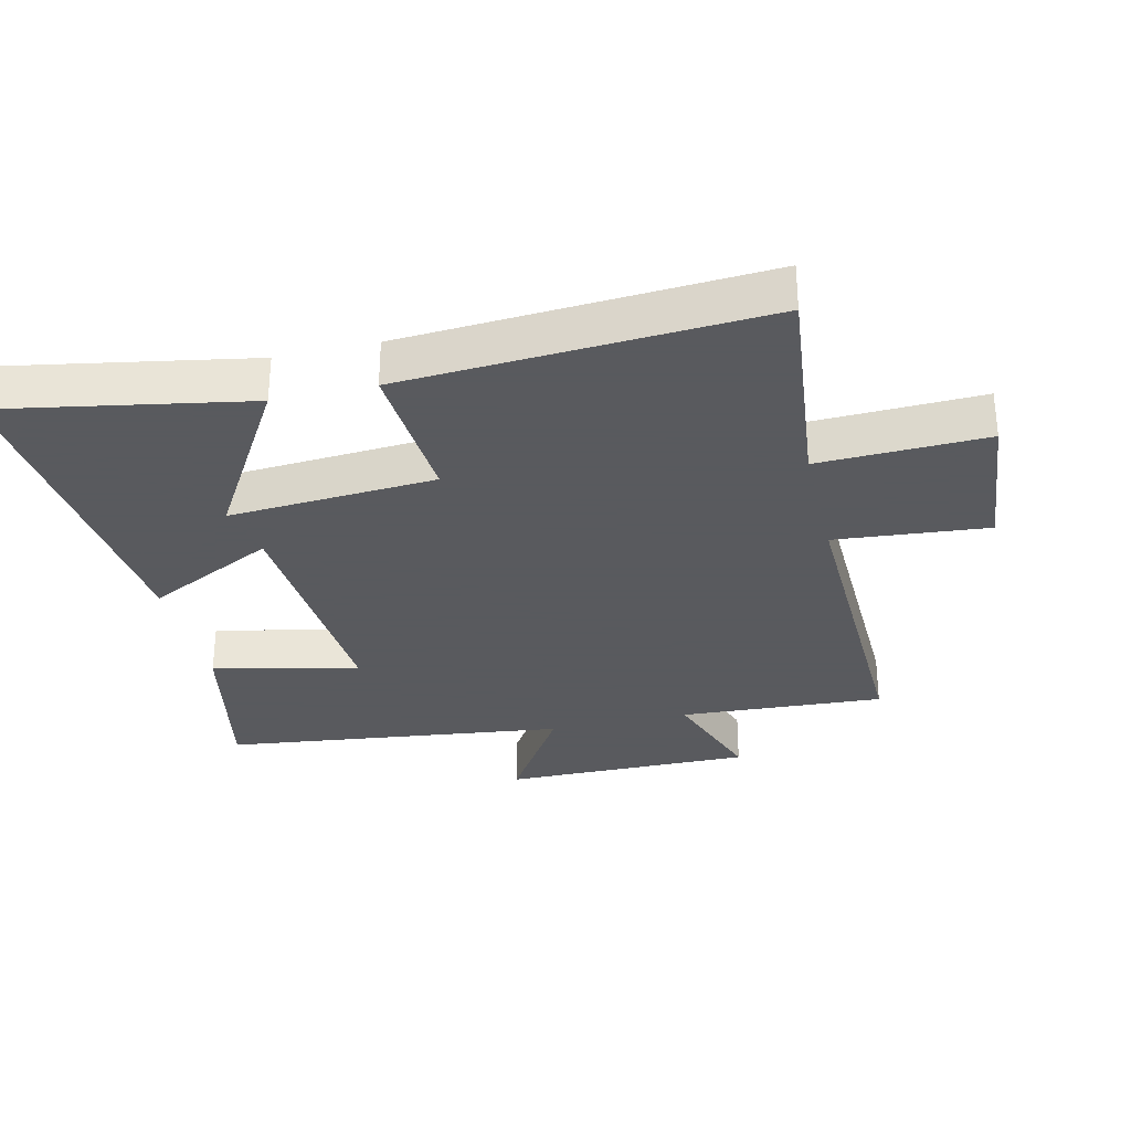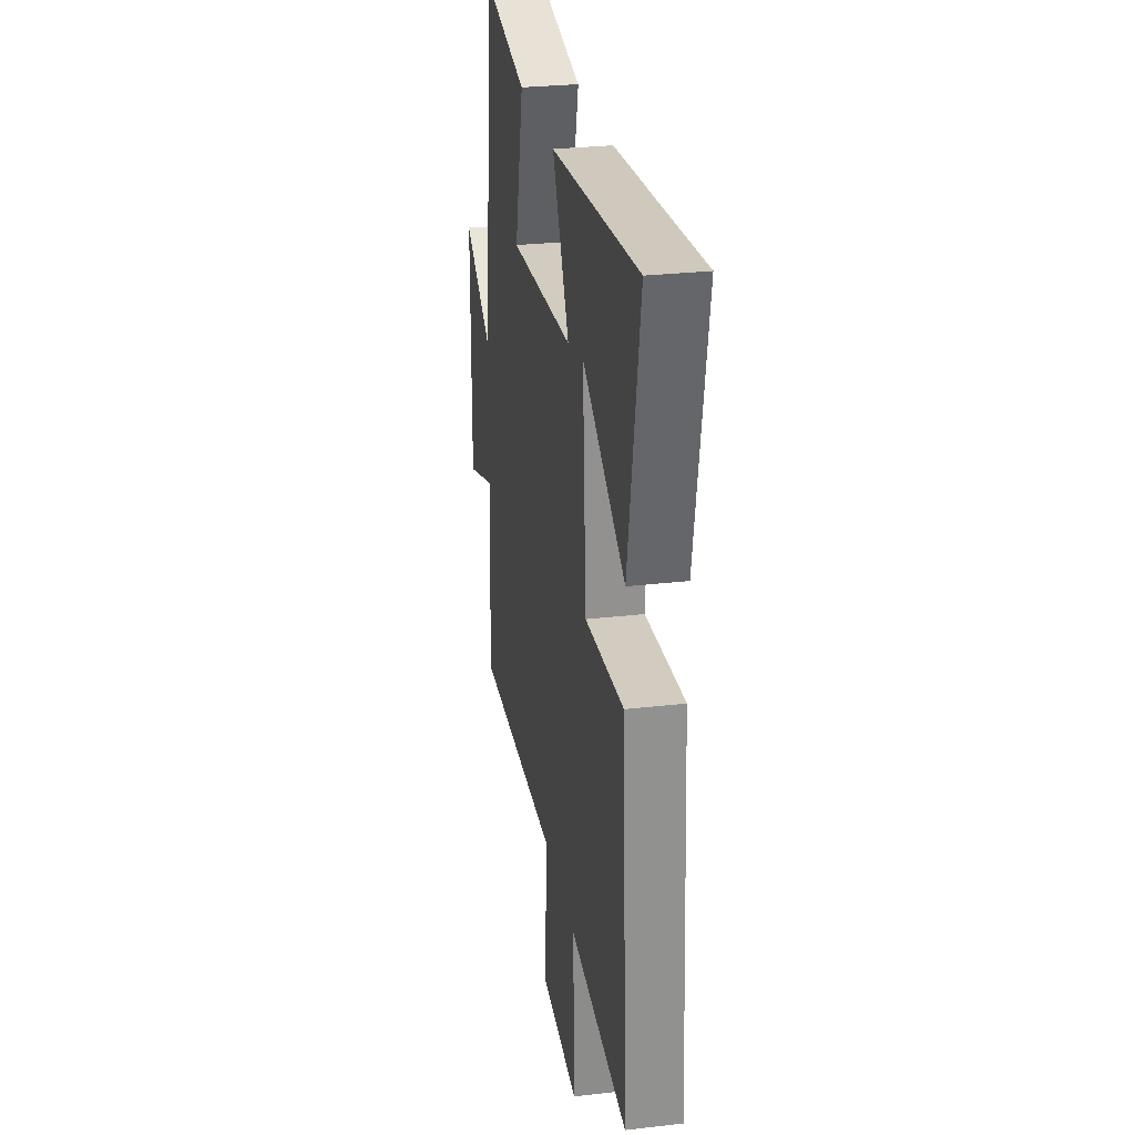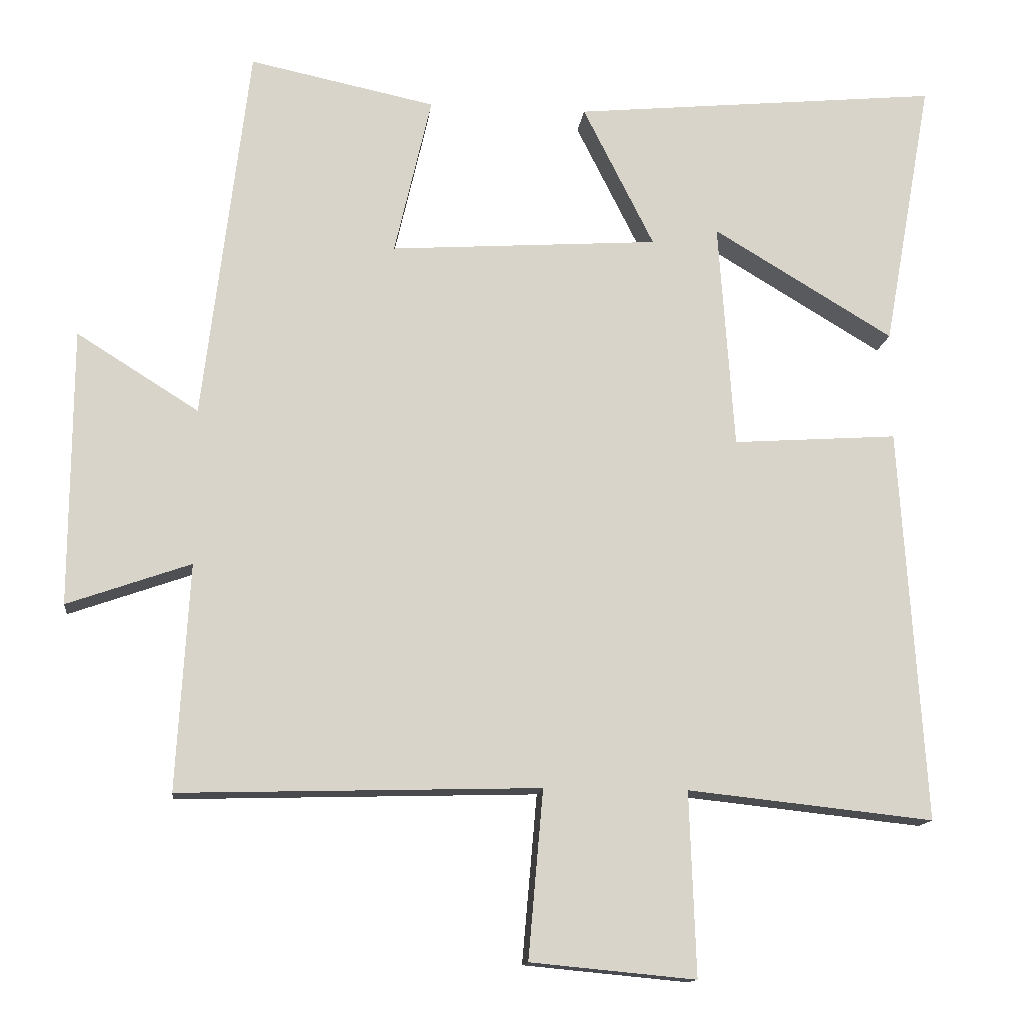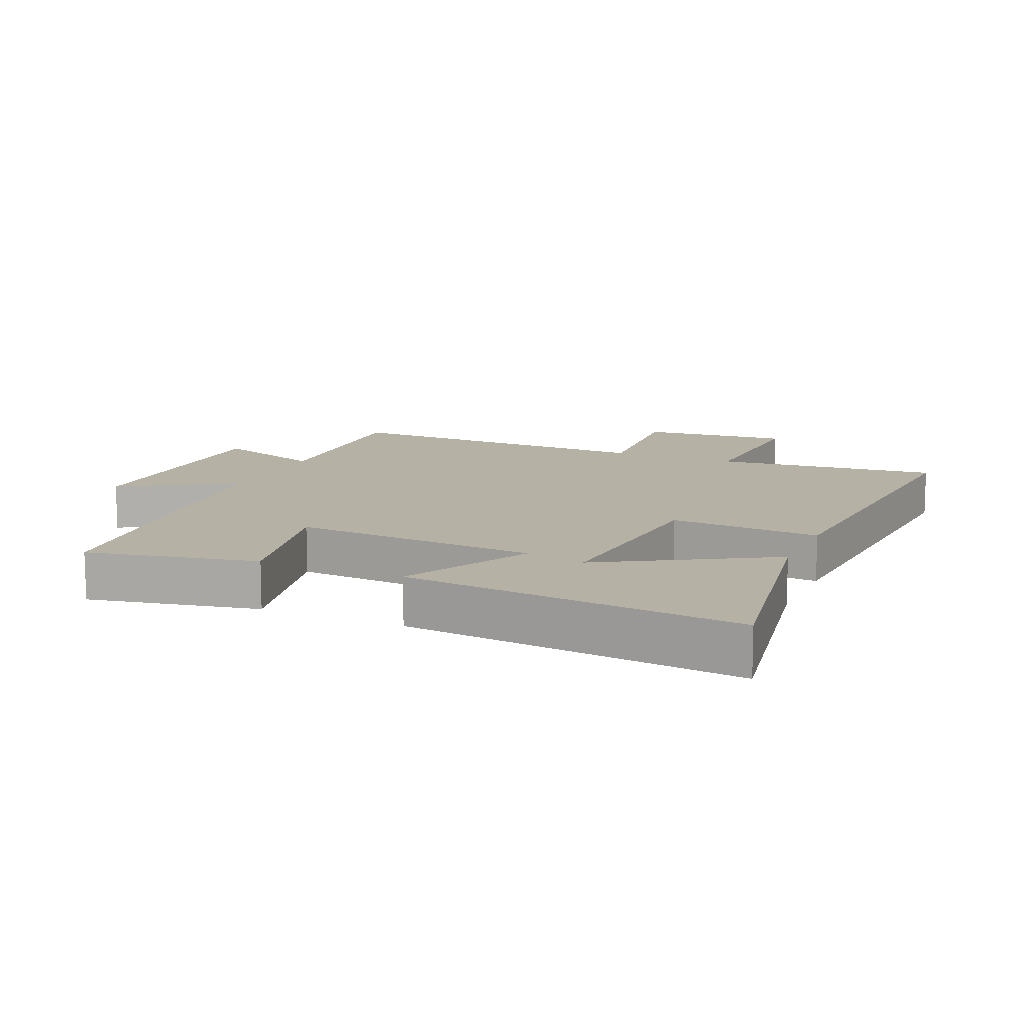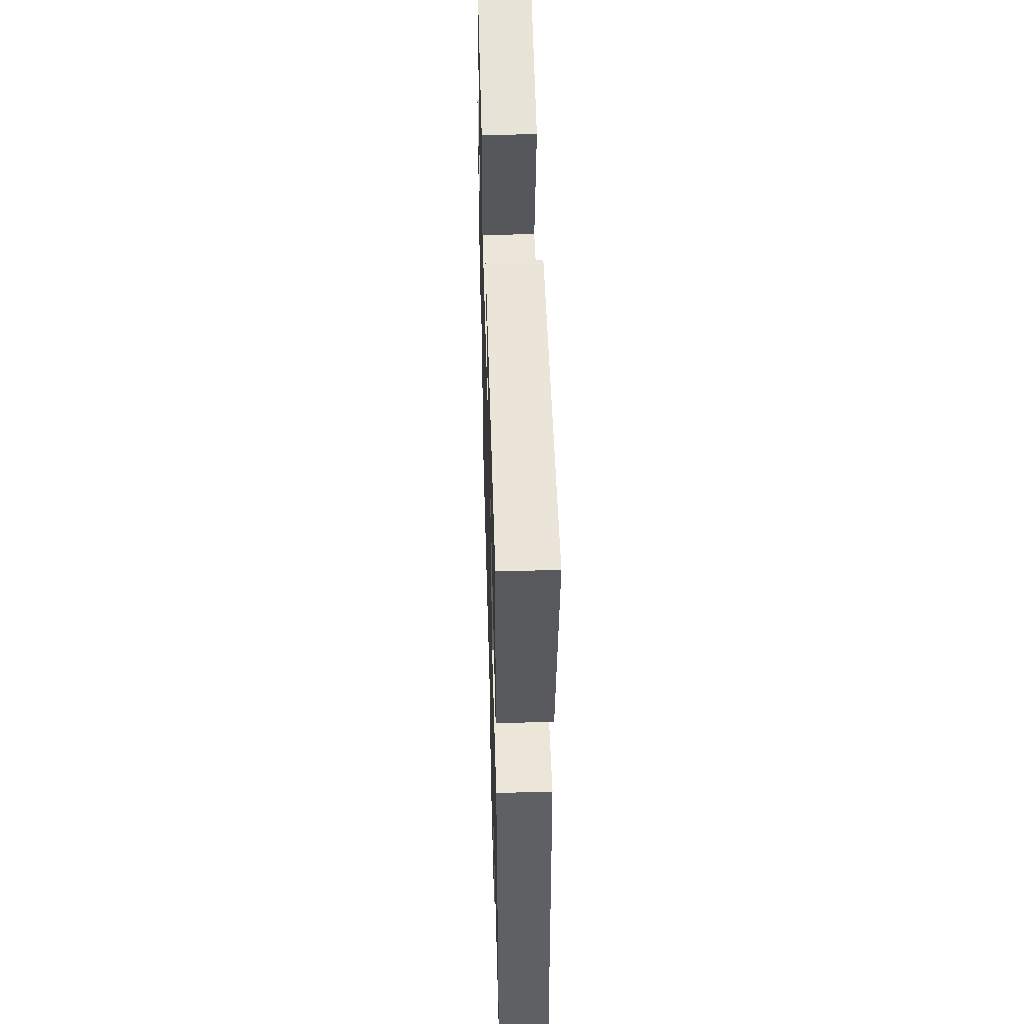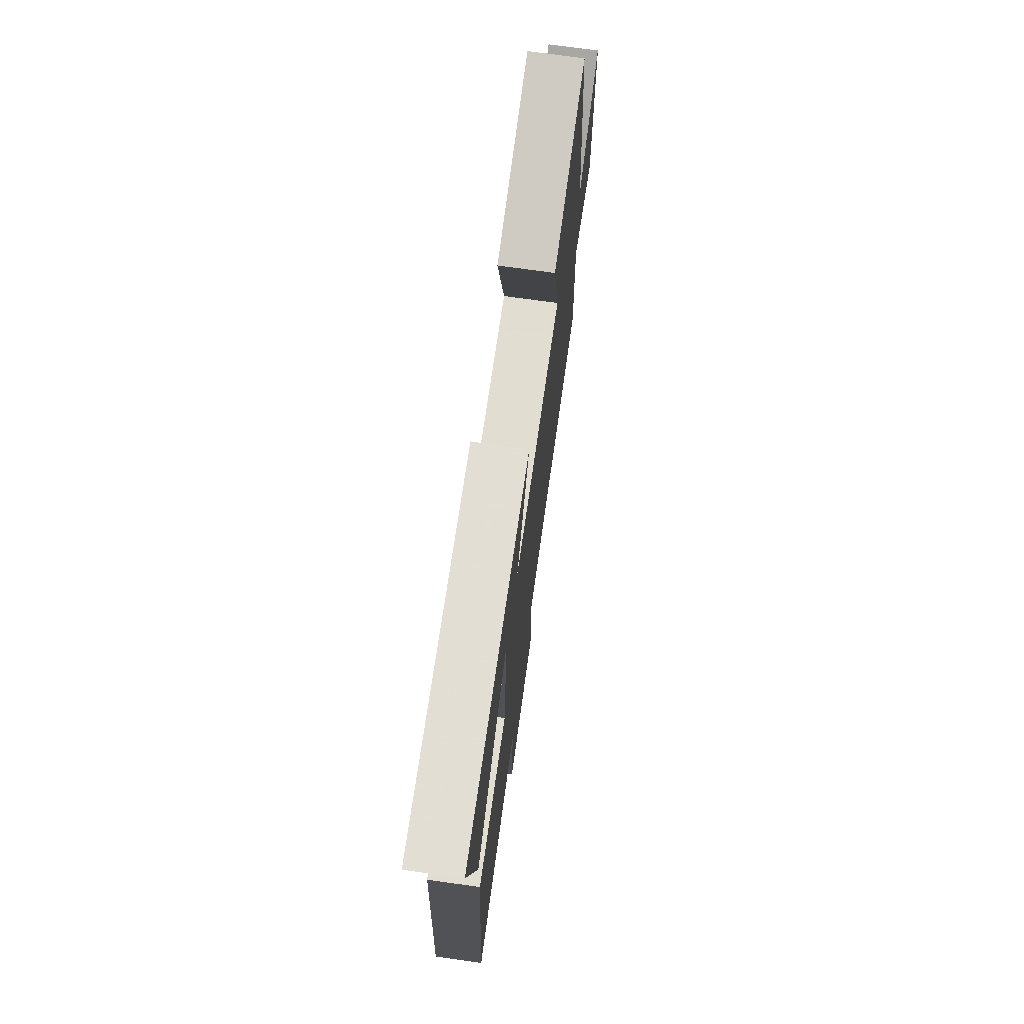
<metadata>
{"format":"obj","ext":"obj","renderer":"f3d","projection":"perspective","resolution":1024,"background":"white","views":[{"elev":-31.2,"azim":103.2,"up":"+Y"},{"elev":28.2,"azim":80.0,"up":"+Z"},{"elev":-13.7,"azim":-6.7,"up":"+Z"},{"elev":12.0,"azim":23.9,"up":"+Y"},{"elev":50.4,"azim":88.4,"up":"+Z"},{"elev":73.0,"azim":98.0,"up":"+Z"}]}
</metadata>
<code>
v -0.518 0.07 -0.514
v -0.5 0.07 -0.197
v -0.673 0.07 -0.258
v -0.671 0.07 0.13
v -0.5 0.07 0.023
v -0.436 0.07 0.554
v -0.175 0.07 0.5
v -0.227 0.07 0.275
v 0.151 0.07 0.301
v 0.051 0.07 0.5
v 0.569 0.07 0.551
v 0.5 0.07 0.17
v 0.246 0.07 0.322
v 0.268 0.07 0.002
v 0.5 0.07 0.018
v 0.535 0.07 -0.537
v 0.189 0.07 -0.5
v 0.198 0.07 -0.758
v -0.034 0.07 -0.736
v -0.013 0.07 -0.5
v -0.518 0 -0.514
v -0.5 0 -0.197
v -0.673 0 -0.258
v -0.671 0 0.13
v -0.5 0 0.023
v -0.436 0 0.554
v -0.175 0 0.5
v -0.227 0 0.275
v 0.151 0 0.301
v 0.051 0 0.5
v 0.569 0 0.551
v 0.5 0 0.17
v 0.246 0 0.322
v 0.268 0 0.002
v 0.5 0 0.018
v 0.535 0 -0.537
v 0.189 0 -0.5
v 0.198 0 -0.758
v -0.034 0 -0.736
v -0.013 0 -0.5
f 17 18 19 20
f 14 15 16 17
f 13 14 17 20
f 10 11 12 13
f 9 10 13
f 9 13 20 1
f 5 6 7 8
f 5 8 9
f 2 3 4 5
f 2 5 9
f 1 2 9
f 40 39 38 37
f 37 36 35 34
f 40 37 34 33
f 33 32 31 30
f 33 30 29
f 21 40 33 29
f 28 27 26 25
f 29 28 25
f 25 24 23 22
f 29 25 22
f 29 22 21
f 1 21 22 2
f 2 22 23 3
f 3 23 24 4
f 4 24 25 5
f 5 25 26 6
f 6 26 27 7
f 7 27 28 8
f 8 28 29 9
f 9 29 30 10
f 10 30 31 11
f 11 31 32 12
f 12 32 33 13
f 13 33 34 14
f 14 34 35 15
f 15 35 36 16
f 16 36 37 17
f 17 37 38 18
f 18 38 39 19
f 19 39 40 20
f 20 40 21 1

</code>
